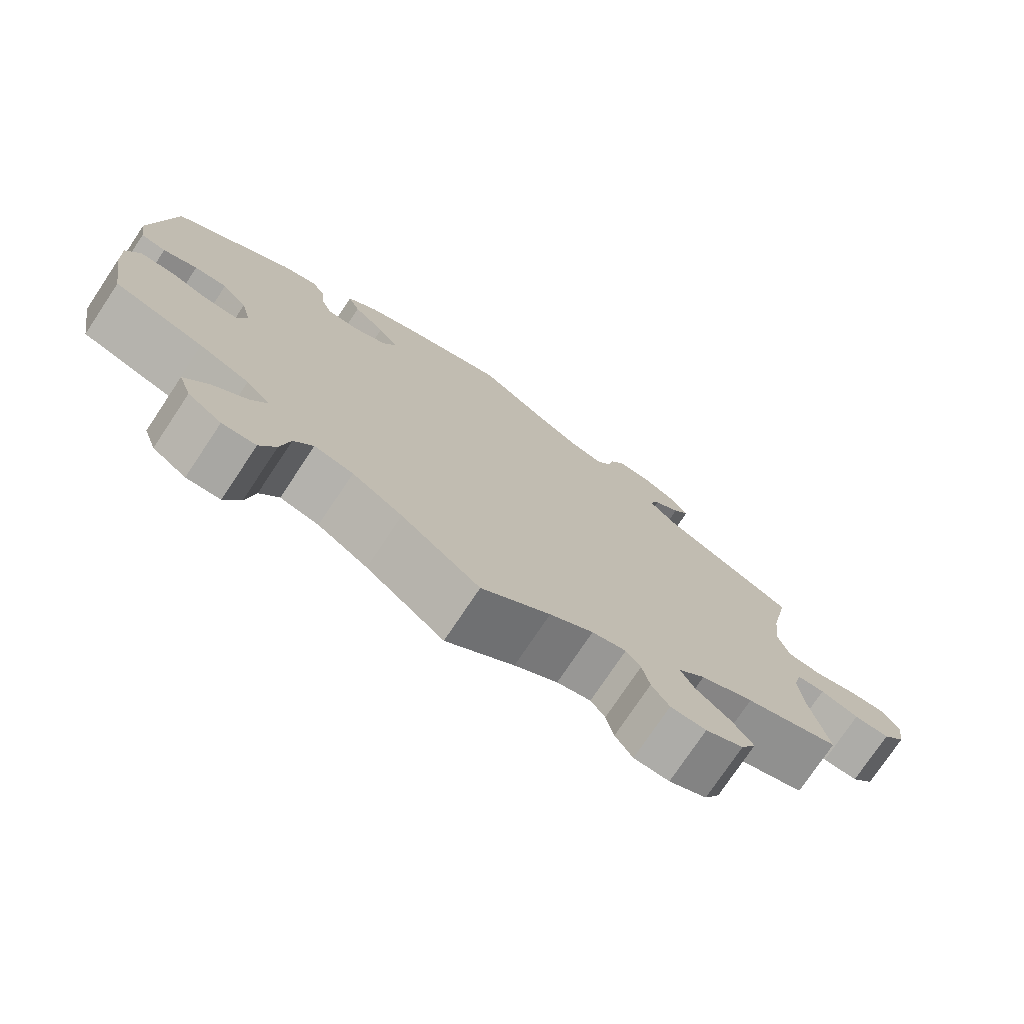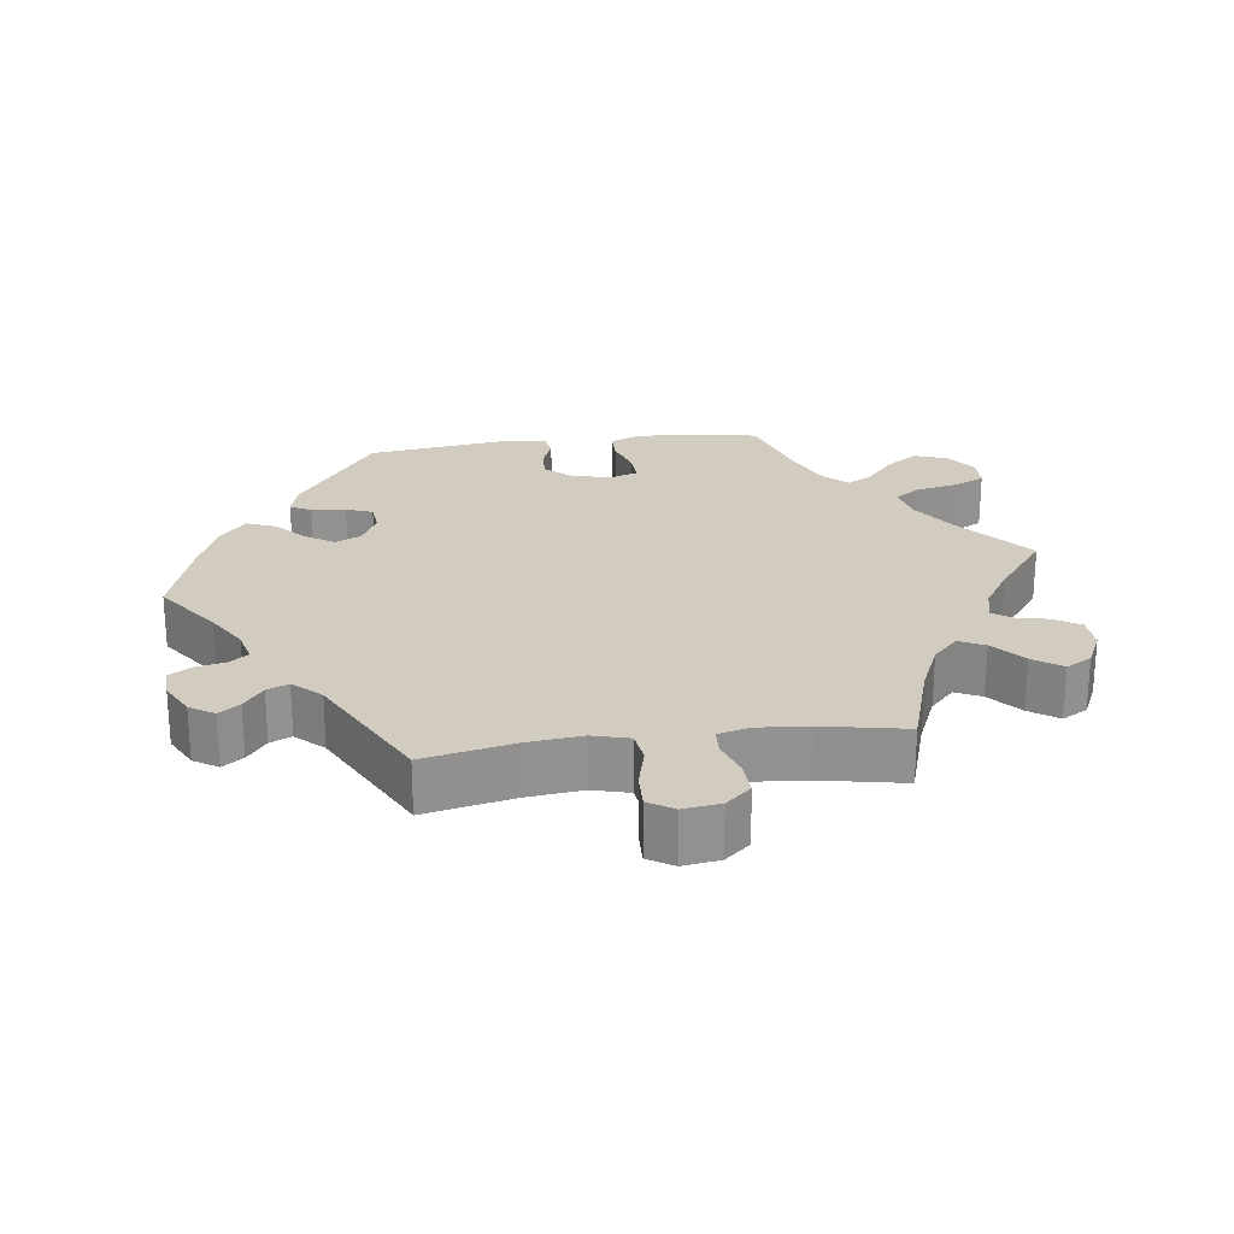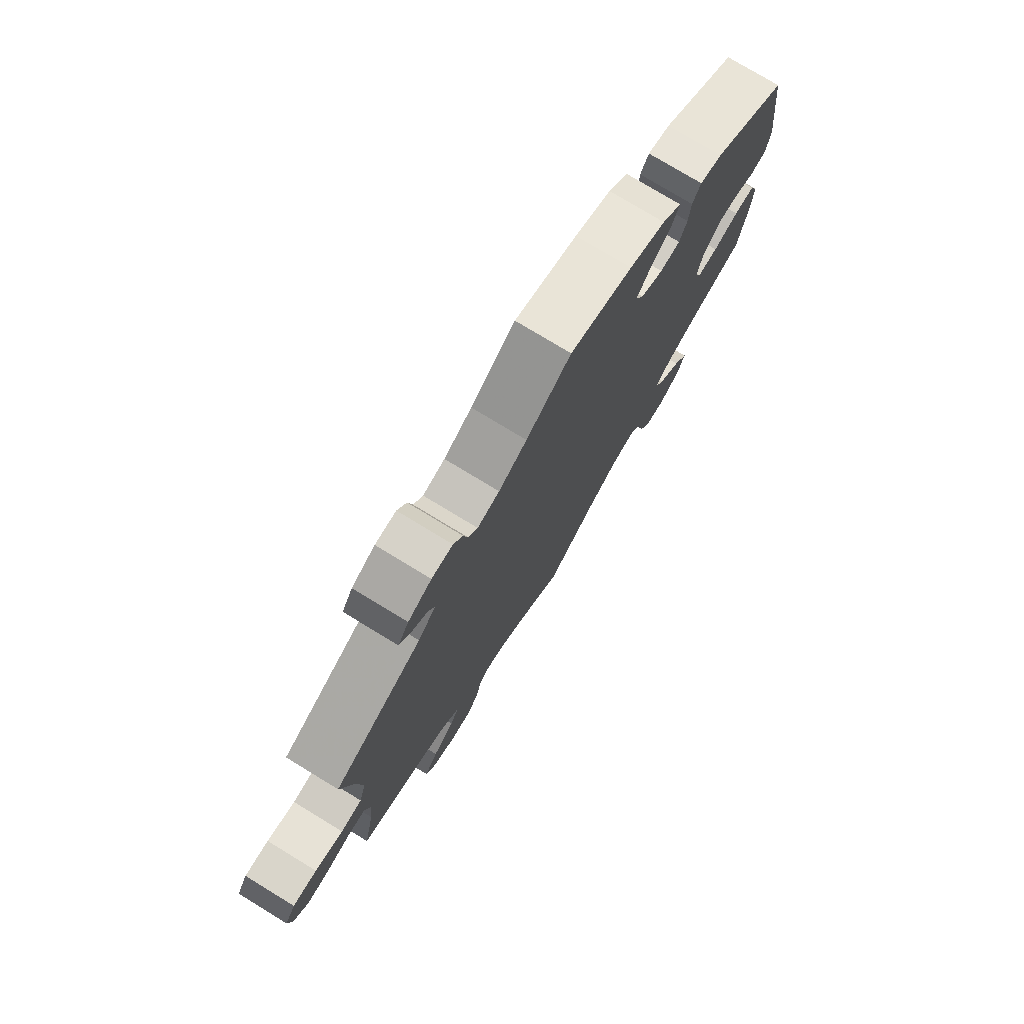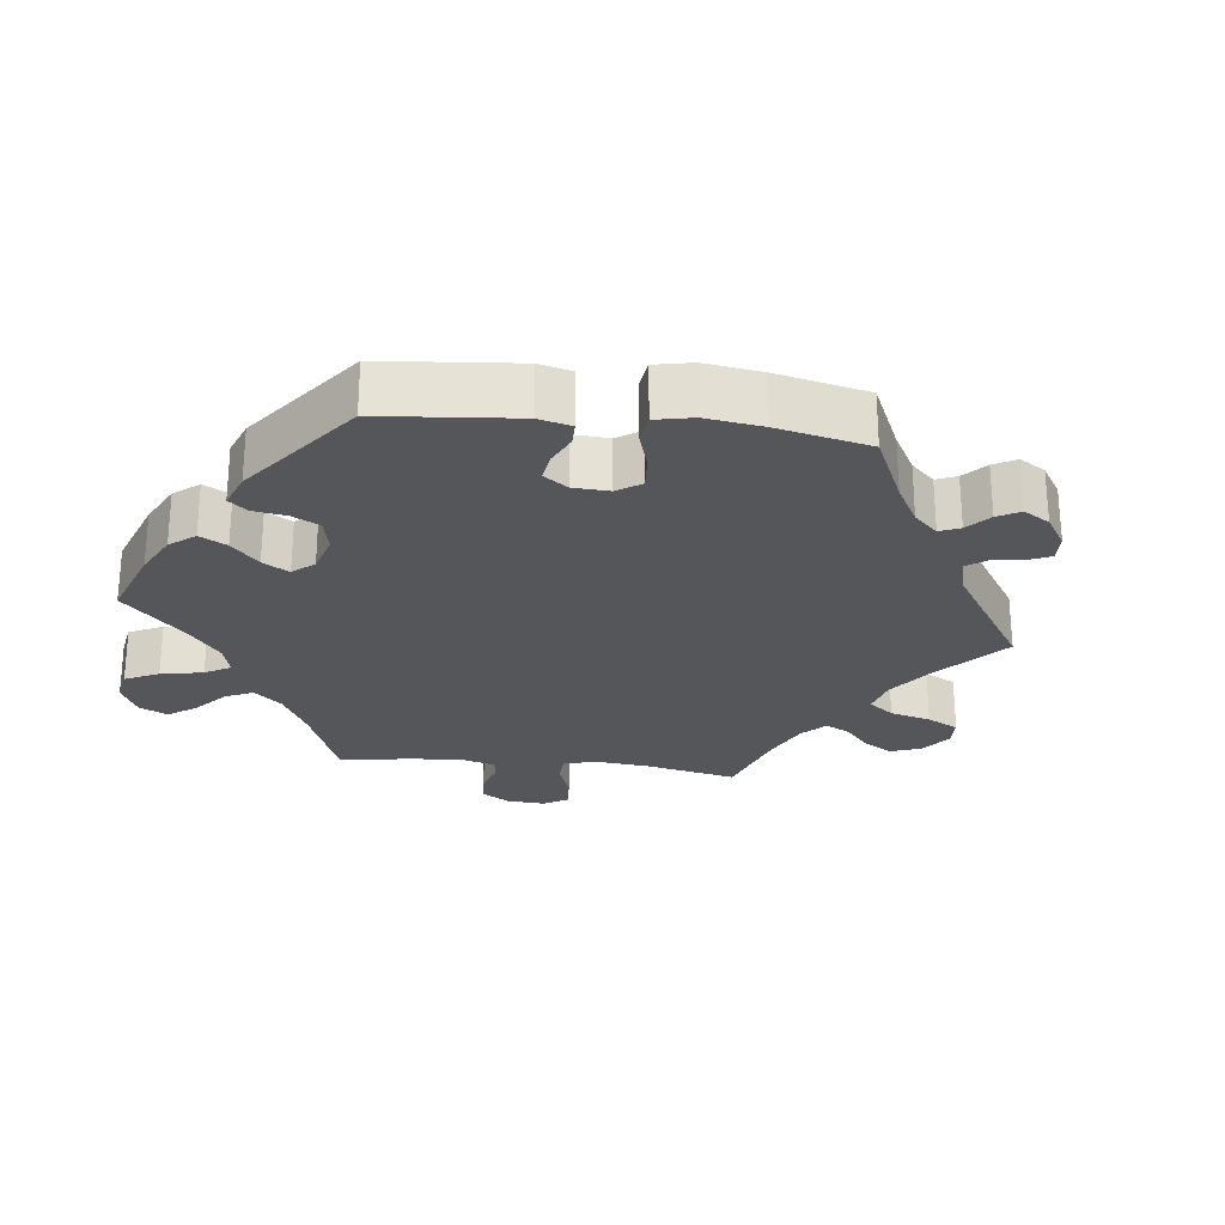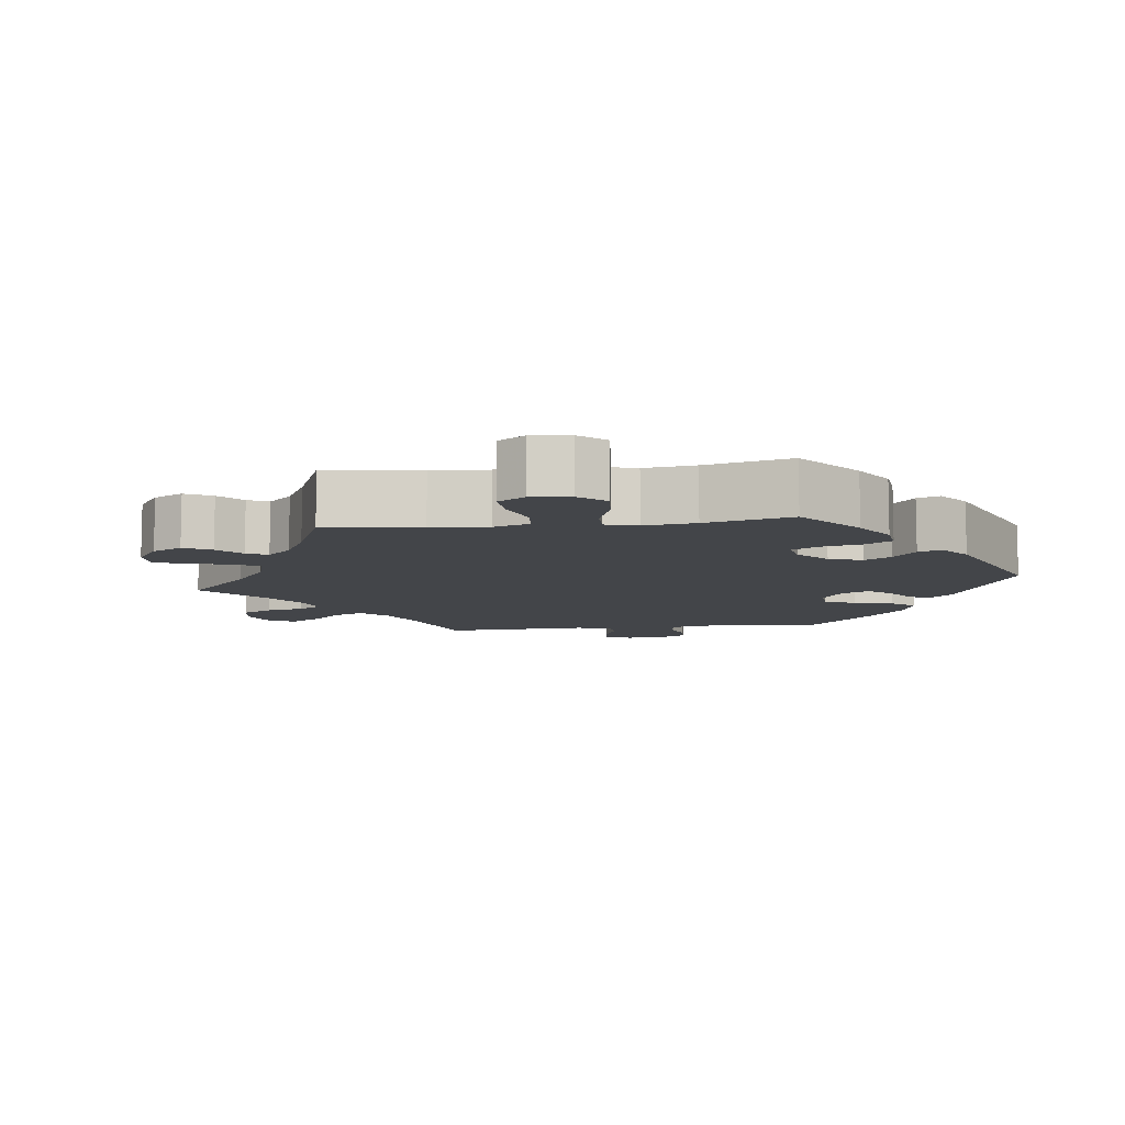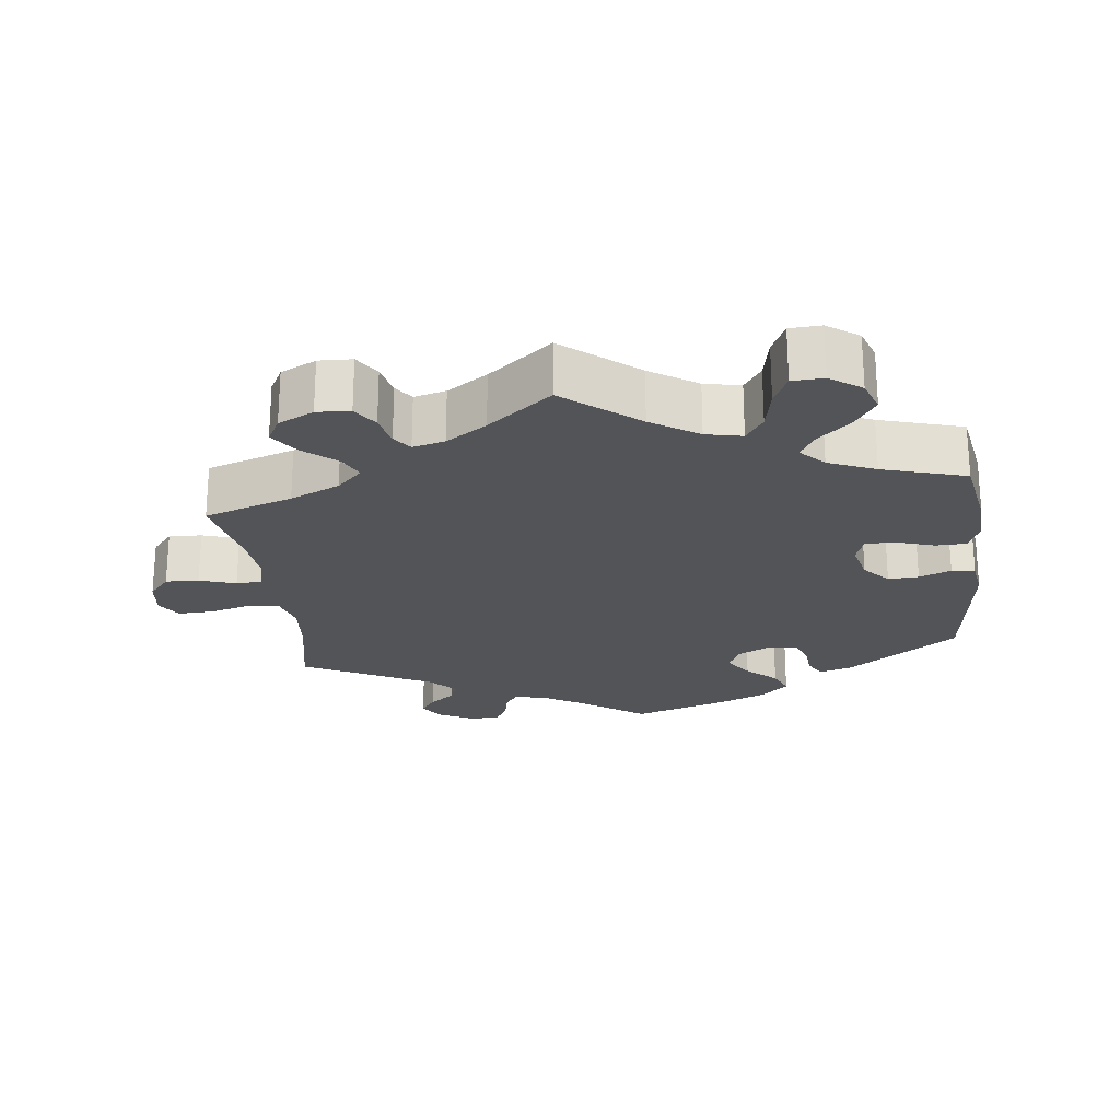
<metadata>
{"format":"obj","ext":"obj","renderer":"f3d","projection":"perspective","resolution":1024,"background":"white","views":[{"elev":-75.7,"azim":-33.7,"up":"+Z"},{"elev":23.9,"azim":82.3,"up":"+Y"},{"elev":76.7,"azim":121.3,"up":"+Z"},{"elev":-25.5,"azim":-36.9,"up":"+Y"},{"elev":-8.9,"azim":-143.0,"up":"+Y"},{"elev":-23.1,"azim":-172.9,"up":"+Y"}]}
</metadata>
<code>
v 0.091 0.07 0.513
v 0.148 0.07 0.479
v 0.193 0.07 0.468
v 0.212 0.07 0.493
v 0.221 0.07 0.535
v 0.24 0.07 0.566
v 0.283 0.07 0.565
v 0.331 0.07 0.54
v 0.353 0.07 0.506
v 0.332 0.07 0.477
v 0.297 0.07 0.45
v 0.284 0.07 0.42
v 0.32 0.07 0.382
v 0.501 0.07 0.289
v 0.475 0.07 0.164
v 0.467 0.07 0.087
v 0.481 0.07 0.036
v 0.525 0.07 0.03
v 0.583 0.07 0.045
v 0.633 0.07 0.047
v 0.655 0.07 0.012
v 0.648 0.07 -0.04
v 0.618 0.07 -0.075
v 0.571 0.07 -0.073
v 0.52 0.07 -0.056
v 0.483 0.07 -0.058
v 0.472 0.07 -0.102
v 0.478 0.07 -0.173
v 0.501 0.07 -0.289
v 0.376 0.07 -0.329
v 0.306 0.07 -0.36
v 0.27 0.07 -0.395
v 0.288 0.07 -0.431
v 0.333 0.07 -0.469
v 0.361 0.07 -0.509
v 0.341 0.07 -0.545
v 0.291 0.07 -0.569
v 0.244 0.07 -0.567
v 0.221 0.07 -0.531
v 0.211 0.07 -0.486
v 0.192 0.07 -0.46
v 0.147 0.07 -0.471
v 0.09 0.07 -0.508
v 0 0.07 -0.578
v -0.103 0.07 -0.494
v -0.169 0.07 -0.451
v -0.22 0.07 -0.44
v -0.245 0.07 -0.476
v -0.257 0.07 -0.535
v -0.278 0.07 -0.579
v -0.322 0.07 -0.581
v -0.366 0.07 -0.55
v -0.382 0.07 -0.505
v -0.352 0.07 -0.461
v -0.306 0.07 -0.421
v -0.285 0.07 -0.385
v -0.317 0.07 -0.352
v -0.383 0.07 -0.324
v -0.5 0.07 -0.289
v -0.519 0.07 -0.179
v -0.522 0.07 -0.113
v -0.505 0.07 -0.071
v -0.462 0.07 -0.07
v -0.409 0.07 -0.087
v -0.366 0.07 -0.088
v -0.353 0.07 -0.05
v -0.366 0.07 0.005
v -0.399 0.07 0.042
v -0.442 0.07 0.04
v -0.487 0.07 0.023
v -0.52 0.07 0.029
v -0.528 0.07 0.081
v -0.501 0.07 0.288
v -0.344 0.07 0.399
v -0.298 0.07 0.412
v -0.281 0.07 0.383
v -0.277 0.07 0.335
v -0.262 0.07 0.298
v -0.221 0.07 0.294
v -0.175 0.07 0.317
v -0.157 0.07 0.354
v -0.184 0.07 0.394
v -0.226 0.07 0.433
v -0.242 0.07 0.472
v -0.202 0.07 0.508
v -0.128 0.07 0.538
v 0 0.07 0.578
v 0.091 0 0.513
v 0.148 0 0.479
v 0.193 0 0.468
v 0.212 0 0.493
v 0.221 0 0.535
v 0.24 0 0.566
v 0.283 0 0.565
v 0.331 0 0.54
v 0.353 0 0.506
v 0.332 0 0.477
v 0.297 0 0.45
v 0.284 0 0.42
v 0.32 0 0.382
v 0.501 0 0.289
v 0.475 0 0.164
v 0.467 0 0.087
v 0.481 0 0.036
v 0.525 0 0.03
v 0.583 0 0.045
v 0.633 0 0.047
v 0.655 0 0.012
v 0.648 0 -0.04
v 0.618 0 -0.075
v 0.571 0 -0.073
v 0.52 0 -0.056
v 0.483 0 -0.058
v 0.472 0 -0.102
v 0.478 0 -0.173
v 0.501 0 -0.289
v 0.376 0 -0.329
v 0.306 0 -0.36
v 0.27 0 -0.395
v 0.288 0 -0.431
v 0.333 0 -0.469
v 0.361 0 -0.509
v 0.341 0 -0.545
v 0.291 0 -0.569
v 0.244 0 -0.567
v 0.221 0 -0.531
v 0.211 0 -0.486
v 0.192 0 -0.46
v 0.147 0 -0.471
v 0.09 0 -0.508
v 0 0 -0.578
v -0.103 0 -0.494
v -0.169 0 -0.451
v -0.22 0 -0.44
v -0.245 0 -0.476
v -0.257 0 -0.535
v -0.278 0 -0.579
v -0.322 0 -0.581
v -0.366 0 -0.55
v -0.382 0 -0.505
v -0.352 0 -0.461
v -0.306 0 -0.421
v -0.285 0 -0.385
v -0.317 0 -0.352
v -0.383 0 -0.324
v -0.5 0 -0.289
v -0.519 0 -0.179
v -0.522 0 -0.113
v -0.505 0 -0.071
v -0.462 0 -0.07
v -0.409 0 -0.087
v -0.366 0 -0.088
v -0.353 0 -0.05
v -0.366 0 0.005
v -0.399 0 0.042
v -0.442 0 0.04
v -0.487 0 0.023
v -0.52 0 0.029
v -0.528 0 0.081
v -0.501 0 0.288
v -0.344 0 0.399
v -0.298 0 0.412
v -0.281 0 0.383
v -0.277 0 0.335
v -0.262 0 0.298
v -0.221 0 0.294
v -0.175 0 0.317
v -0.157 0 0.354
v -0.184 0 0.394
v -0.226 0 0.433
v -0.242 0 0.472
v -0.202 0 0.508
v -0.128 0 0.538
v 0 0 0.578
f 86 87 1
f 85 86 1 2
f 82 83 84 85
f 81 82 85 2
f 80 81 2 3
f 79 80 3
f 74 75 76 77
f 74 77 78
f 73 74 78
f 72 73 78 79
f 69 70 71 72
f 68 69 72 79
f 61 62 63 64
f 61 64 65
f 58 59 60 61
f 57 58 61 65
f 56 57 65 66
f 52 53 54 55
f 52 55 56
f 51 52 56
f 48 49 50 51
f 47 48 51 56
f 46 47 56 66
f 43 44 45
f 42 43 45 46
f 41 42 46 66
f 37 38 39 40
f 37 40 41
f 36 37 41
f 33 34 35 36
f 32 33 36 41
f 31 32 41 66
f 28 29 30
f 27 28 30 31
f 26 27 31 66
f 22 23 24 25
f 18 19 20 21
f 17 18 21 22
f 13 14 15
f 12 13 15 16
f 8 9 10 11
f 8 11 12
f 7 8 12
f 4 5 6 7
f 3 4 7 12
f 67 68 79 3
f 17 22 25 26
f 17 26 66 67
f 16 17 67
f 3 12 16 67
f 88 174 173
f 89 88 173 172
f 172 171 170 169
f 89 172 169 168
f 90 89 168 167
f 90 167 166
f 164 163 162 161
f 165 164 161
f 165 161 160
f 166 165 160 159
f 159 158 157 156
f 166 159 156 155
f 151 150 149 148
f 152 151 148
f 148 147 146 145
f 152 148 145 144
f 153 152 144 143
f 142 141 140 139
f 143 142 139
f 143 139 138
f 138 137 136 135
f 143 138 135 134
f 153 143 134 133
f 132 131 130
f 133 132 130 129
f 153 133 129 128
f 127 126 125 124
f 128 127 124
f 128 124 123
f 123 122 121 120
f 128 123 120 119
f 153 128 119 118
f 117 116 115
f 118 117 115 114
f 153 118 114 113
f 112 111 110 109
f 108 107 106 105
f 109 108 105 104
f 102 101 100
f 103 102 100 99
f 98 97 96 95
f 99 98 95
f 99 95 94
f 94 93 92 91
f 99 94 91 90
f 90 166 155 154
f 113 112 109 104
f 154 153 113 104
f 154 104 103
f 154 103 99 90
f 1 88 89 2
f 2 89 90 3
f 3 90 91 4
f 4 91 92 5
f 5 92 93 6
f 6 93 94 7
f 7 94 95 8
f 8 95 96 9
f 9 96 97 10
f 10 97 98 11
f 11 98 99 12
f 12 99 100 13
f 13 100 101 14
f 14 101 102 15
f 15 102 103 16
f 16 103 104 17
f 17 104 105 18
f 18 105 106 19
f 19 106 107 20
f 20 107 108 21
f 21 108 109 22
f 22 109 110 23
f 23 110 111 24
f 24 111 112 25
f 25 112 113 26
f 26 113 114 27
f 27 114 115 28
f 28 115 116 29
f 29 116 117 30
f 30 117 118 31
f 31 118 119 32
f 32 119 120 33
f 33 120 121 34
f 34 121 122 35
f 35 122 123 36
f 36 123 124 37
f 37 124 125 38
f 38 125 126 39
f 39 126 127 40
f 40 127 128 41
f 41 128 129 42
f 42 129 130 43
f 43 130 131 44
f 44 131 132 45
f 45 132 133 46
f 46 133 134 47
f 47 134 135 48
f 48 135 136 49
f 49 136 137 50
f 50 137 138 51
f 51 138 139 52
f 52 139 140 53
f 53 140 141 54
f 54 141 142 55
f 55 142 143 56
f 56 143 144 57
f 57 144 145 58
f 58 145 146 59
f 59 146 147 60
f 60 147 148 61
f 61 148 149 62
f 62 149 150 63
f 63 150 151 64
f 64 151 152 65
f 65 152 153 66
f 66 153 154 67
f 67 154 155 68
f 68 155 156 69
f 69 156 157 70
f 70 157 158 71
f 71 158 159 72
f 72 159 160 73
f 73 160 161 74
f 74 161 162 75
f 75 162 163 76
f 76 163 164 77
f 77 164 165 78
f 78 165 166 79
f 79 166 167 80
f 80 167 168 81
f 81 168 169 82
f 82 169 170 83
f 83 170 171 84
f 84 171 172 85
f 85 172 173 86
f 86 173 174 87
f 87 174 88 1

</code>
